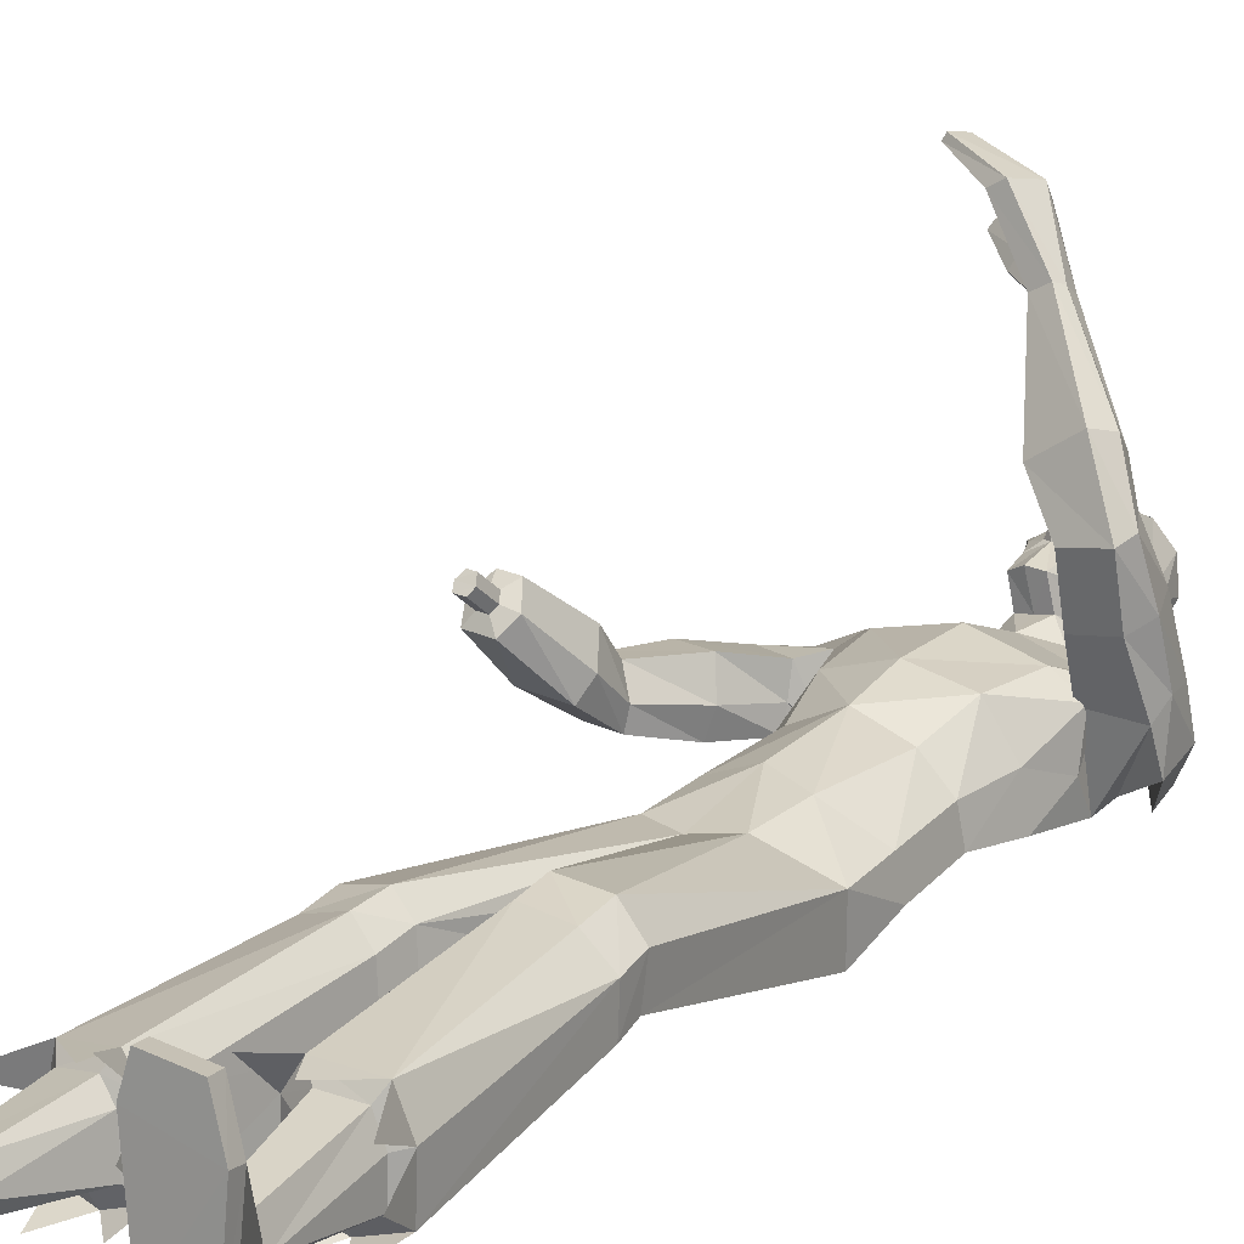
<metadata>
{"format":"obj","ext":"obj","renderer":"f3d","projection":"perspective","resolution":1024,"background":"white","views":[{"elev":12.0,"azim":35.0,"up":"+Z"}]}
</metadata>
<code>
o MilkShape3D_Mesh
v 0.002091 0.7904 0.2113
v 0.01463 0.795 0.2142
v 0.003178 0.7956 0.2301
v 0.000333 0.7958 0.2298
v 0.02871 0.7351 0.1885
v 0.0357 0.7793 0.2028
v 0.001164 0.7319 0.1933
v 0.002586 0.8461 0.2319
v 0.005517 0.8459 0.2322
v 0.008618 0.8398 0.2298
v 0.04114 0.8348 0.2191
v 0.04559 0.8071 0.2125
v 0.06143 0.8257 0.2123
v 0.06808 0.8626 0.2071
v 0.04383 0.8543 0.2208
v 0.04057 0.8632 0.2352
v 0.002859 0.8748 0.2424
v 0.05348 0.9026 0.2322
v 0.005089 0.9172 0.2411
v 0.008159 0.744 0.1348
v 0.03531 0.7434 0.1379
v 0.01761 0.6868 0.125
v 0.06162 0.7241 0.108
v 0.05527 0.937 0.2219
v 0.008296 0.9496 0.2265
v 0.07185 0.8112 0.1106
v 0.06064 0.7926 0.165
v 0.06483 0.7888 0.1029
v 0.07311 0.7485 0.02991
v 0.09812 0.9024 0.1345
v 0.08647 0.8848 0.15
v 0.09999 0.8864 0.1102
v 0.08616 0.8473 0.1359
v 0.09732 0.8432 0.115
v 0.08915 0.8436 0.1141
v 0.07818 0.8466 0.1778
v 0.08292 0.8767 0.09214
v 0.09181 0.8868 0.1093
v 0.08008 0.9132 0.09243
v 0.08994 0.9028 0.1336
v 0.07558 0.9689 0.1251
v 0.07231 0.9664 0.1791
v 0.05146 0.8041 0.06881
v 0.05141 0.8261 0.07913
v 0.05251 0.854 0.08176
v 0.05767 0.8547 0.08984
v 0.02198 0.8829 0.07112
v 0.02471 0.9243 0.06483
v 0.02503 0.9692 0.08221
v 0.02313 0.9972 0.1122
v 0.01564 0.9914 0.1782
v 0.02121 0.8589 0.06732
v 0.02048 0.8298 0.06076
v 0.02105 0.8081 0.04576
v 0.075 0.744 -0.006687
v 0.008433 0.7357 -0.01728
v 0.02371 0.7789 0.008247
v -0.002513 0.7959 0.2294
v -0.01029 0.7963 0.2115
v -0.02425 0.7378 0.1827
v -0.02984 0.7825 0.1957
v -0.000345 0.8462 0.2316
v -0.003433 0.8404 0.2284
v -0.03323 0.8385 0.211
v -0.03883 0.8112 0.2033
v -0.05236 0.8313 0.1999
v -0.05409 0.8686 0.1937
v -0.0343 0.8581 0.2122
v -0.03337 0.8668 0.2271
v -0.04143 0.9073 0.2218
v -0.01897 0.7461 0.132
v -0.02869 0.7234 0.1136
v -0.03759 0.9416 0.2117
v -0.04463 0.7978 0.1535
v -0.04198 0.8169 0.09817
v -0.03568 0.7938 0.09191
v -0.05009 0.7476 0.03756
v -0.0619 0.8944 0.09247
v -0.05751 0.8919 0.1343
v -0.06377 0.9104 0.1168
v -0.06457 0.8512 0.09733
v -0.05782 0.8545 0.1202
v -0.05639 0.8507 0.09822
v -0.05916 0.8534 0.1628
v -0.05372 0.894 0.09336
v -0.04237 0.8829 0.07845
v -0.03612 0.919 0.07973
v -0.05559 0.91 0.1177
v -0.03335 0.9743 0.1132
v -0.04207 0.972 0.1666
v -0.01385 0.8073 0.06167
v -0.01389 0.8293 0.07199
v -0.01949 0.8585 0.08141
v -0.0128 0.8572 0.07462
v -0.05642 0.743 0.00147
v 0.0526 0.6883 0.618
v 0.1197 0.6279 0.5229
v 0.1006 0.6285 0.516
v 0.06975 0.6431 0.644
v 0.1242 0.5959 0.5377
v 0.01619 0.6419 0.6134
v 0.05054 0.6214 0.5663
v 0.08613 0.5783 0.5282
v 0.02235 0.5935 0.6359
v 0.1162 0.5783 0.5427
v 0.04896 0.5932 0.6491
v -0.04045 0.706 0.6707
v 0.03102 0.6876 0.6061
v -0.04606 0.7039 0.6583
v -0.05297 0.6671 0.6624
v -0.04328 0.6719 0.6873
v -0.0563 0.6306 0.6795
v -0.05072 0.6324 0.6907
v 0.06428 0.661 0.5615
v -0.006643 0.6483 0.5834
v 0.006639 0.6731 0.5914
v -0.005419 0.6665 0.575
v 0.003053 0.6512 0.5972
v 0.04025 0.6331 0.5319
v 0.09405 0.617 0.5175
v 0.08649 0.5963 0.5213
v 0.03779 0.6175 0.5439
v 0.04918 0.6601 0.5569
v 0.2284 0.6765 -0.01874
v 0.2547 0.5993 0.003757
v 0.2254 0.6318 -0.0424
v 0.2533 0.6753 0.03166
v 0.2657 0.5951 0.1028
v 0.2564 0.6458 0.1076
v 0.2557 0.566 0.0722
v 0.1709 0.6517 -0.03687
v 0.1725 0.7092 -0.00465
v 0.1768 0.6829 0.06172
v 0.1794 0.6326 0.09861
v 0.1792 0.5648 0.08787
v 0.1706 0.5933 -0.04844
v 0.1642 0.6422 0.1171
v 0.1767 0.5496 0.00804
v 0.1648 0.5952 0.09841
v 0.1653 0.5586 0.08381
v 0.2504 0.6079 0.2179
v 0.1751 0.6094 0.2117
v 0.1605 0.5552 0.1893
v 0.269 0.5538 0.197
v 0.1764 0.5127 0.1731
v 0.2495 0.5113 0.1791
v 0.2398 0.5554 0.3088
v 0.1957 0.5553 0.3077
v 0.174 0.5135 0.2876
v 0.2636 0.5125 0.2937
v 0.1807 0.4805 0.274
v 0.2536 0.4788 0.2807
v 0.2065 0.5914 0.3641
v 0.16 0.5911 0.3404
v 0.1292 0.5389 0.3424
v 0.2225 0.5409 0.3941
v 0.1297 0.4988 0.358
v 0.2049 0.5009 0.4019
v -0.3514 0.1252 0.2361
v -0.3268 0.1335 0.2462
v -0.3418 0.1345 0.2478
v -0.3207 0.1237 0.2322
v -0.3475 0.1163 0.2238
v -0.3279 0.1153 0.2214
v -0.3255 0.1729 0.2203
v -0.3405 0.1739 0.2219
v -0.3501 0.1646 0.2101
v -0.3194 0.1631 0.2062
v -0.3463 0.1557 0.1978
v -0.3266 0.1547 0.1955
v -0.3091 0.192 0.2337
v -0.3466 0.1946 0.2377
v -0.3706 0.1713 0.2082
v -0.2938 0.1675 0.1985
v -0.361 0.1489 0.1775
v -0.3118 0.1464 0.1716
v 0.1587 -0.9795 0.09602
v 0.1394 -0.9775 0.04311
v 0.2382 -0.9791 0.08391
v 0.2559 -0.9762 0.008281
v 0.1492 -0.97 -0.1325
v 0.236 -0.9696 -0.1423
v 0.1954 -0.9689 -0.1617
v 0.159 -0.8825 -0.06188
v 0.1342 -0.7201 -0.01413
v 0.1143 -0.7196 -0.04364
v 0.1476 -0.8818 -0.09742
v 0.196 -0.8768 -0.06587
v 0.1925 -0.7131 -0.02063
v 0.2054 -0.8712 -0.1091
v 0.2055 -0.7068 -0.0626
v 0.1111 -0.7171 -0.1135
v 0.1767 -0.8761 -0.1281
v 0.2018 -0.7039 -0.1185
v 0.1593 -0.7107 -0.1296
v 0.1567 -0.9548 0.09694
v 0.1375 -0.9528 0.04404
v 0.2362 -0.9543 0.08484
v 0.2539 -0.9514 0.007682
v 0.1478 -0.9479 -0.1316
v 0.2346 -0.9475 -0.1415
v 0.194 -0.9468 -0.1609
v -0.212 -0.9793 0.06151
v -0.1133 -0.9791 0.02068
v -0.1325 -0.9794 0.07362
v -0.2297 -0.9789 -0.01417
v -0.123 -0.9773 -0.1551
v -0.2099 -0.9772 -0.1649
v -0.1692 -0.9771 -0.1843
v -0.08813 -0.7241 -0.07443
v -0.108 -0.7236 -0.04491
v -0.1329 -0.8876 -0.08735
v -0.1214 -0.8879 -0.1229
v -0.1663 -0.7169 -0.05163
v -0.1699 -0.882 -0.09153
v -0.1793 -0.7119 -0.09379
v -0.1793 -0.8777 -0.1349
v -0.08492 -0.7239 -0.1443
v -0.1506 -0.8833 -0.1538
v -0.1756 -0.7109 -0.1498
v -0.1331 -0.7181 -0.1606
v -0.1305 -0.9546 0.07374
v -0.1113 -0.9543 0.0208
v -0.2101 -0.9545 0.06163
v -0.2278 -0.9542 -0.01558
v -0.1217 -0.9551 -0.1549
v -0.2085 -0.9551 -0.1648
v -0.1678 -0.955 -0.1842
v 0.01254 0.02676 0.03162
v 0.07876 0.04563 0.03881
v 0.01308 0.1749 0.07705
v 0.0826 0.1613 0.05504
v 0.1613 0.1037 -0.01973
v 0.154 0.2067 -0.003409
v 0.154 0.1131 -0.1104
v 0.159 0.2205 -0.06417
v 0.07462 -0.3342 0.05304
v 0.01235 -0.03617 -0.0141
v 0.1043 -0.33 0.08742
v 0.175 -0.323 0.07419
v 0.2109 -0.3214 0.0289
v 0.01244 0.002407 -0.1093
v 0.06982 -0.3423 -0.02855
v 0.2053 -0.3268 -0.03655
v 0.1095 -0.3929 0.07472
v 0.07977 -0.3909 0.03635
v 0.1774 -0.3868 0.05891
v 0.2161 -0.375 0.01414
v 0.07497 -0.388 -0.04559
v 0.2105 -0.3716 -0.05144
v 0.118 -0.7092 0.01075
v 0.08835 -0.7085 -0.03097
v 0.2052 -0.6996 0.001555
v 0.2246 -0.6907 -0.05779
v 0.08355 -0.7049 -0.1297
v 0.2191 -0.6866 -0.1368
v 0.1373 -0.7478 0.00097
v 0.2336 -0.7504 -0.1013
v 0.2556 -0.7896 -0.02159
v 0.09194 -0.7762 0.02489
v 0.06997 -0.7708 -0.07484
v -0.05358 0.04599 0.03884
v -0.05678 0.1617 0.05507
v -0.1358 0.1045 -0.01966
v -0.1279 0.2075 -0.003349
v -0.133 0.2213 -0.06411
v -0.1285 0.1139 -0.1103
v -0.04846 -0.3375 0.01219
v -0.07815 -0.3369 0.04681
v -0.1489 -0.3285 0.03437
v -0.1847 -0.3224 -0.01053
v -0.04366 -0.3372 -0.0698
v -0.1792 -0.321 -0.07618
v -0.0833 -0.3938 0.03324
v -0.05361 -0.393 -0.005176
v -0.1513 -0.3881 0.01724
v -0.1899 -0.3779 -0.02789
v -0.04881 -0.3928 -0.08717
v -0.1843 -0.3765 -0.09355
v -0.09188 -0.7119 -0.0204
v -0.06219 -0.7126 -0.06212
v -0.1791 -0.7026 -0.0299
v -0.1985 -0.6957 -0.08951
v -0.05739 -0.7123 -0.1609
v -0.1929 -0.6942 -0.1686
v -0.1111 -0.7509 -0.02892
v -0.2075 -0.7568 -0.1311
v -0.2294 -0.7934 -0.0501
v -0.06578 -0.7785 -0.004084
v -0.04381 -0.7764 -0.1039
v 0.01271 0.1034 -0.139
v 0.01308 0.203 -0.09726
v 0.08805 0.1107 -0.1318
v 0.08117 0.2193 -0.08997
v 0.1419 -0.337 -0.04831
v 0.147 -0.3801 -0.06446
v 0.1556 -0.6961 -0.1525
v 0.1924 -0.7617 -0.1654
v 0.1194 -0.7318 -0.1671
v -0.06259 0.1111 -0.1318
v -0.05509 0.2197 -0.08994
v -0.1157 -0.33 -0.08893
v -0.1209 -0.3855 -0.1063
v -0.1295 -0.7042 -0.184
v -0.1663 -0.7701 -0.1948
v -0.09325 -0.7403 -0.1974
v 0.01341 0.3394 0.1064
v 0.0971 0.3419 0.07129
v 0.1166 0.4409 0.1132
v 0.0137 0.4427 0.139
v 0.1326 0.5586 0.1245
v 0.02053 0.5647 0.1581
v 0.1332 0.6472 0.1006
v 0.1438 0.3478 0.01893
v 0.1606 0.4535 0.03568
v 0.1299 0.7129 0.06943
v -0.07028 0.3424 0.07132
v -0.08923 0.4414 0.1133
v -0.09475 0.557 0.1386
v -0.09959 0.6456 0.1151
v -0.117 0.3485 0.01899
v -0.1331 0.4543 0.03575
v -0.1456 0.5625 0.108
v -0.1454 0.6303 0.1188
v -0.1481 0.6806 0.08188
v -0.1011 0.7112 0.08377
v -0.1488 0.5505 0.00811
v -0.1524 0.7069 0.01551
v -0.1796 0.5286 0.09834
v 0.1488 0.3585 -0.04
v 0.1656 0.4649 -0.04244
v 0.08155 0.3579 -0.06206
v 0.08184 0.4655 -0.06422
v 0.07458 0.601 -0.0667
v 0.07497 0.6546 -0.05424
v 0.07599 0.7125 -0.03119
v 0.01338 0.3454 -0.07398
v 0.01367 0.4512 -0.06452
v 0.006921 0.5892 -0.05831
v 0.007082 0.6474 -0.04911
v 0.007854 0.704 -0.03023
v -0.122 0.3592 -0.03994
v -0.1382 0.4658 -0.04238
v -0.1543 0.591 -0.02828
v -0.05471 0.3583 -0.06203
v -0.05441 0.4659 -0.06419
v -0.06141 0.6 -0.05826
v -0.154 0.6494 -0.01671
v -0.06102 0.6537 -0.0458
v -0.06 0.7116 -0.02275
v -0.1826 0.5225 0.04824
v -0.1848 0.6756 0.01071
v -0.2333 0.6348 0.005044
v -0.1872 0.678 0.06125
v -0.2272 0.6465 0.08497
v -0.2609 0.5731 0.09658
v -0.2773 0.5575 0.05002
v -0.2633 0.565 0.009726
v -0.185 0.5178 0.009183
v -0.2992 0.4649 0.1179
v -0.2272 0.4418 0.1163
v -0.2163 0.4295 0.05806
v -0.3195 0.4641 0.06044
v -0.2335 0.4293 0.01309
v -0.3034 0.4517 0.01462
v -0.3295 0.3638 0.1169
v -0.2884 0.3478 0.1163
v -0.2694 0.3367 0.07014
v -0.3544 0.3655 0.07204
v -0.2771 0.3351 0.03463
v -0.3471 0.3568 0.03627
v -0.3327 0.3009 0.1713
v -0.281 0.295 0.167
v -0.2616 0.2628 0.1193
v -0.3674 0.2718 0.1307
v -0.2745 0.2397 0.08539
v -0.3609 0.2453 0.09568
f 1 2 3
f 4 1 3
f 1 5 6
f 1 6 2
f 5 1 7
f 3 8 4
f 3 9 8
f 3 2 10
f 10 9 3
f 2 11 10
f 2 6 12
f 12 11 2
f 12 13 11
f 13 14 11
f 10 11 15
f 11 14 15
f 14 16 15
f 15 16 10
f 16 9 10
f 9 17 8
f 9 16 17
f 16 18 17
f 18 19 17
f 16 14 18
f 20 5 7
f 20 21 5
f 20 22 21
f 22 23 21
f 19 24 25
f 19 18 24
f 5 26 27
f 5 21 26
f 21 28 26
f 21 23 28
f 23 29 28
f 30 31 32
f 33 34 32
f 31 33 32
f 33 26 35
f 33 36 27
f 27 6 5
f 6 27 12
f 27 36 13
f 27 13 12
f 36 14 13
f 27 26 33
f 36 33 31
f 35 37 38
f 37 39 38
f 39 40 38
f 39 41 40
f 40 41 42
f 42 24 31
f 24 18 31
f 42 31 40
f 18 14 31
f 31 14 36
f 28 29 43
f 28 43 26
f 43 44 26
f 26 44 35
f 44 45 46
f 46 37 35
f 45 47 37
f 47 39 37
f 47 48 39
f 48 49 39
f 49 41 39
f 41 49 50
f 42 41 50
f 50 51 42
f 51 25 42
f 25 24 42
f 46 35 44
f 46 45 37
f 45 52 47
f 44 53 45
f 53 52 45
f 43 53 44
f 43 54 53
f 55 56 57
f 29 55 43
f 55 57 43
f 57 54 43
f 33 35 34
f 30 40 31
f 34 35 38
f 34 38 32
f 32 38 40
f 32 40 30
f 59 1 58
f 1 4 58
f 1 60 7
f 1 61 60
f 1 59 61
f 4 8 58
f 8 62 58
f 63 59 58
f 58 62 63
f 63 64 59
f 65 61 59
f 59 64 65
f 64 66 65
f 64 67 66
f 68 64 63
f 68 67 64
f 68 69 67
f 63 69 68
f 63 62 69
f 8 17 62
f 17 69 62
f 17 70 69
f 17 19 70
f 70 67 69
f 7 60 20
f 60 71 20
f 71 22 20
f 71 72 22
f 25 73 19
f 73 70 19
f 74 75 60
f 75 71 60
f 75 76 71
f 76 72 71
f 76 77 72
f 78 79 80
f 78 81 82
f 78 82 79
f 83 75 82
f 74 84 82
f 60 61 74
f 65 74 61
f 66 84 74
f 65 66 74
f 66 67 84
f 82 75 74
f 79 82 84
f 85 86 83
f 85 87 86
f 85 88 87
f 88 89 87
f 90 89 88
f 79 73 90
f 79 70 73
f 88 79 90
f 79 67 70
f 84 67 79
f 91 77 76
f 75 91 76
f 75 92 91
f 83 92 75
f 93 94 92
f 83 86 93
f 86 47 94
f 86 87 47
f 87 48 47
f 87 49 48
f 87 89 49
f 50 49 89
f 50 89 90
f 90 51 50
f 90 25 51
f 90 73 25
f 92 83 93
f 86 94 93
f 47 52 94
f 94 53 92
f 94 52 53
f 92 53 91
f 53 54 91
f 57 56 95
f 91 95 77
f 91 57 95
f 91 54 57
f 81 83 82
f 79 88 80
f 85 83 81
f 78 85 81
f 88 85 78
f 80 88 78
f 96 97 98
f 99 100 97
f 99 97 96
f 101 102 103
f 101 103 104
f 104 103 105
f 104 105 106
f 106 105 100
f 106 100 99
f 107 96 108
f 107 108 109
f 109 108 101
f 109 101 110
f 111 99 96
f 111 96 107
f 110 101 104
f 110 104 112
f 112 104 106
f 112 106 113
f 113 106 99
f 113 99 111
f 108 96 114
f 98 114 96
f 115 116 117
f 101 108 102
f 115 118 116
f 114 102 108
f 119 120 121
f 119 121 122
f 119 98 120
f 119 114 98
f 123 114 119
f 122 121 102
f 102 114 123
f 117 119 122
f 117 122 115
f 116 123 119
f 116 119 117
f 115 122 102
f 115 102 118
f 118 102 123
f 118 123 116
f 102 121 103
f 107 109 110
f 107 110 111
f 111 110 112
f 111 112 113
f 124 125 126
f 124 127 125
f 128 127 129
f 125 128 130
f 127 128 125
f 125 131 132
f 125 132 126
f 124 132 133
f 126 132 124
f 124 133 134
f 124 134 127
f 127 134 135
f 127 135 129
f 130 136 131
f 130 131 125
f 129 135 137
f 137 138 139
f 139 136 140
f 140 136 130
f 141 129 137
f 141 137 142
f 142 137 139
f 142 139 143
f 144 128 129
f 144 129 141
f 143 139 140
f 143 140 145
f 145 140 130
f 145 130 146
f 146 130 128
f 146 128 144
f 147 141 142
f 147 142 148
f 148 142 143
f 148 143 149
f 150 144 141
f 150 141 147
f 149 143 145
f 149 145 151
f 151 145 146
f 151 146 152
f 152 146 144
f 152 144 150
f 153 147 148
f 153 148 154
f 154 148 149
f 154 149 155
f 156 150 147
f 156 147 153
f 155 149 151
f 155 151 157
f 157 151 152
f 157 152 158
f 158 152 150
f 158 150 156
f 97 153 154
f 97 154 98
f 98 154 155
f 98 155 121
f 100 156 153
f 100 153 97
f 121 155 157
f 121 157 103
f 103 157 158
f 103 158 105
f 105 158 156
f 105 156 100
f 159 160 161
f 159 162 160
f 159 163 162
f 162 163 164
f 160 165 166
f 160 166 161
f 161 166 167
f 161 167 159
f 162 168 165
f 162 165 160
f 159 167 169
f 159 169 163
f 163 169 170
f 163 170 164
f 164 170 168
f 164 168 162
f 165 171 172
f 165 172 166
f 166 172 173
f 166 173 167
f 168 174 171
f 168 171 165
f 167 173 175
f 167 175 169
f 169 175 176
f 169 176 170
f 170 176 174
f 170 174 168
f 177 178 179
f 178 180 179
f 178 181 180
f 181 182 180
f 181 183 182
f 184 185 186
f 184 186 187
f 188 189 185
f 188 185 184
f 190 191 189
f 190 189 188
f 187 186 192
f 187 192 193
f 190 194 191
f 193 194 190
f 193 192 195
f 193 195 194
f 196 184 187
f 196 187 197
f 198 188 184
f 198 184 196
f 199 190 188
f 199 188 198
f 200 187 193
f 197 187 200
f 201 193 190
f 201 190 199
f 200 193 202
f 202 193 201
f 177 196 197
f 177 197 178
f 179 198 196
f 179 196 177
f 180 199 198
f 180 198 179
f 178 197 200
f 178 200 181
f 182 201 199
f 182 199 180
f 181 200 202
f 181 202 183
f 183 202 201
f 183 201 182
f 203 204 205
f 203 206 204
f 206 207 204
f 206 208 207
f 208 209 207
f 210 211 212
f 213 210 212
f 211 214 215
f 212 211 215
f 214 216 217
f 215 214 217
f 218 210 213
f 219 218 213
f 216 220 217
f 217 220 219
f 221 218 219
f 220 221 219
f 213 212 222
f 223 213 222
f 212 215 224
f 222 212 224
f 215 217 225
f 224 215 225
f 219 213 226
f 226 213 223
f 217 219 227
f 225 217 227
f 228 219 226
f 227 219 228
f 223 222 205
f 204 223 205
f 222 224 203
f 205 222 203
f 224 225 206
f 203 224 206
f 226 223 204
f 207 226 204
f 225 227 208
f 206 225 208
f 228 226 207
f 209 228 207
f 227 228 209
f 208 227 209
f 229 230 231
f 230 232 231
f 230 233 232
f 233 234 232
f 233 235 236
f 236 234 233
f 237 229 238
f 239 229 237
f 239 230 229
f 240 230 239
f 240 233 230
f 241 233 240
f 237 238 242
f 237 242 243
f 244 235 233
f 244 233 241
f 245 239 237
f 245 237 246
f 247 240 239
f 247 239 245
f 248 241 240
f 248 240 247
f 246 237 243
f 246 243 249
f 250 244 241
f 250 241 248
f 251 245 246
f 251 246 252
f 253 247 245
f 253 245 251
f 253 248 247
f 254 248 253
f 252 246 249
f 252 249 255
f 256 250 248
f 256 248 254
f 185 251 252
f 185 252 186
f 189 253 251
f 189 251 185
f 191 254 253
f 191 253 189
f 186 252 255
f 186 255 192
f 194 256 254
f 194 254 191
f 257 253 251
f 254 258 256
f 253 259 254
f 260 251 252
f 261 252 255
f 231 262 229
f 231 263 262
f 263 264 262
f 263 265 264
f 266 267 264
f 264 265 266
f 238 229 268
f 268 229 269
f 229 262 269
f 269 262 270
f 262 264 270
f 270 264 271
f 242 238 268
f 272 242 268
f 264 267 273
f 271 264 273
f 268 269 274
f 275 268 274
f 269 270 276
f 274 269 276
f 270 271 277
f 276 270 277
f 272 268 275
f 278 272 275
f 271 273 279
f 277 271 279
f 275 274 280
f 281 275 280
f 274 276 282
f 280 274 282
f 276 277 282
f 282 277 283
f 278 275 281
f 284 278 281
f 277 279 285
f 283 277 285
f 281 280 211
f 210 281 211
f 280 282 214
f 211 280 214
f 282 283 216
f 214 282 216
f 284 281 210
f 218 284 210
f 283 285 220
f 216 283 220
f 280 282 286
f 285 287 283
f 283 288 282
f 281 280 289
f 284 281 290
f 291 292 293
f 293 292 294
f 293 294 236
f 236 235 293
f 295 293 235
f 295 235 244
f 243 242 291
f 295 291 293
f 243 291 295
f 249 243 295
f 249 295 296
f 296 295 244
f 296 244 250
f 255 249 296
f 255 296 297
f 297 296 250
f 297 250 256
f 192 255 297
f 192 297 195
f 195 297 256
f 195 256 194
f 297 256 298
f 297 299 255
f 300 292 291
f 301 292 300
f 266 301 300
f 300 267 266
f 267 300 302
f 273 267 302
f 291 242 272
f 300 291 302
f 302 291 272
f 302 272 278
f 303 302 278
f 273 302 303
f 279 273 303
f 303 278 284
f 304 303 284
f 279 303 304
f 285 279 304
f 304 284 218
f 221 304 218
f 285 304 221
f 220 285 221
f 305 285 304
f 284 306 304
f 307 232 308
f 231 232 307
f 308 309 307
f 307 309 310
f 309 311 310
f 310 311 312
f 311 22 312
f 311 313 22
f 232 234 308
f 308 234 314
f 314 309 308
f 314 315 309
f 315 135 309
f 309 135 311
f 135 134 311
f 134 313 311
f 313 134 133
f 313 133 316
f 313 316 23
f 22 313 23
f 138 135 315
f 133 132 316
f 316 132 29
f 316 29 23
f 137 135 138
f 317 263 307
f 307 263 231
f 307 318 317
f 310 318 307
f 310 319 318
f 312 319 310
f 312 22 319
f 22 320 319
f 317 265 263
f 321 265 317
f 317 318 321
f 318 322 321
f 318 323 322
f 319 323 318
f 319 324 323
f 319 320 324
f 325 324 320
f 326 325 320
f 72 326 320
f 72 320 22
f 322 323 327
f 326 328 325
f 77 328 326
f 72 77 326
f 327 323 329
f 234 330 314
f 234 236 330
f 330 315 314
f 330 331 315
f 331 138 315
f 138 331 136
f 236 294 330
f 294 332 330
f 332 331 330
f 332 333 331
f 333 136 331
f 333 334 136
f 334 131 136
f 334 335 131
f 335 132 131
f 335 336 132
f 132 336 55
f 55 29 132
f 294 292 332
f 292 337 332
f 337 333 332
f 337 338 333
f 338 334 333
f 338 339 334
f 339 335 334
f 339 340 335
f 340 336 335
f 340 341 336
f 341 55 336
f 341 56 55
f 139 138 136
f 321 342 265
f 342 266 265
f 321 322 342
f 322 343 342
f 322 327 343
f 344 343 327
f 342 301 266
f 342 345 301
f 342 343 345
f 343 346 345
f 343 344 346
f 344 347 346
f 344 348 347
f 348 349 347
f 348 328 349
f 328 350 349
f 95 350 328
f 328 77 95
f 345 292 301
f 345 337 292
f 345 346 337
f 346 338 337
f 346 347 338
f 347 339 338
f 347 349 339
f 349 340 339
f 349 350 340
f 350 341 340
f 350 95 341
f 95 56 341
f 344 327 351
f 352 353 354
f 353 355 354
f 356 355 357
f 358 357 353
f 353 357 355
f 328 348 353
f 352 328 353
f 354 328 352
f 355 324 354
f 323 324 355
f 356 323 355
f 348 344 358
f 353 348 358
f 329 323 356
f 351 327 329
f 359 344 351
f 358 344 359
f 329 356 360
f 361 329 360
f 351 329 361
f 362 351 361
f 356 357 363
f 360 356 363
f 359 351 362
f 364 359 362
f 358 359 364
f 365 358 364
f 357 358 365
f 363 357 365
f 361 360 366
f 367 361 366
f 362 361 367
f 368 362 367
f 360 363 369
f 366 360 369
f 364 362 368
f 370 364 368
f 365 364 370
f 371 365 370
f 363 365 371
f 369 363 371
f 367 366 372
f 373 367 372
f 368 367 373
f 374 368 373
f 366 369 375
f 372 366 375
f 370 368 374
f 376 370 374
f 371 370 376
f 377 371 376
f 369 371 377
f 375 369 377
f 373 372 172
f 171 373 172
f 374 373 171
f 174 374 171
f 372 375 173
f 172 372 173
f 376 374 174
f 176 376 174
f 377 376 176
f 175 377 176
f 375 377 175
f 173 375 175
f 325 328 354
f 324 325 354

</code>
